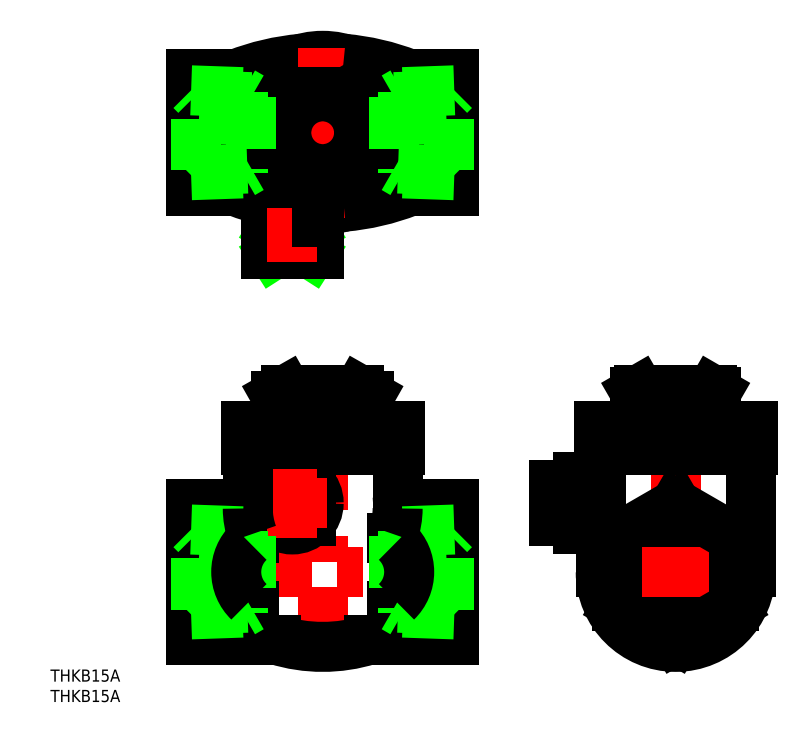
<metadata>
{"format":"dxf","ext":"dxf","renderer":"ezdxf+matplotlib","layout":"modelspace","background":"white","min_lineweight":24,"dpi":150}
</metadata>
<code>
0
SECTION
2
ENTITIES
0
LINE
8
CENTER
10
-121.7
20
108.5
30
0
11
-52.66
21
108.5
31
0
0
LINE
8
CENTER
10
-121.7
20
0
30
0
11
-52.66
21
0
31
0
0
LINE
8
0
10
-106.2
20
36
30
0
11
-106.2
21
30
31
0
0
LINE
8
0
10
-68.16
20
36
30
0
11
-68.16
21
30
31
0
0
LINE
8
CENTER
10
-87.16
20
47
30
0
11
-87.16
21
-20.5
31
0
0
CIRCLE
8
0
10
-94.66
20
17
30
0
40
6.5
0
LINE
8
0
10
-99.35
20
12.5
30
0
11
-89.97
21
12.5
31
0
0
LINE
8
0
10
-99.35
20
21.5
30
0
11
-89.97
21
21.5
31
0
0
LINE
8
CENTER
10
-103.2
20
17
30
0
11
-86.16
21
17
31
0
0
ARC
8
0
10
-87.16
20
19.98
30
0
40
38.48
50
252.6
51
287.4
0
LINE
8
0
10
-106.2
20
30
30
0
11
-68.16
21
30
31
0
0
LINE
8
0
10
-119.7
20
16.74
30
0
11
-119.7
21
-16.74
31
0
0
LINE
8
0
10
-104.2
20
-8.372
30
0
11
-119.7
21
-8.372
31
0
0
LINE
8
0
10
-98.66
20
-16.74
30
0
11
-119.7
21
-16.74
31
0
0
LINE
8
0
10
-104.2
20
8.372
30
0
11
-119.7
21
8.372
31
0
0
LINE
8
0
10
-107.7
20
16.74
30
0
11
-119.7
21
16.74
31
0
0
LINE
8
CENTER
10
-94.66
20
25.5
30
0
11
-94.66
21
8.5
31
0
0
LINE
8
0
10
-54.66
20
16.74
30
0
11
-54.66
21
-16.74
31
0
0
LINE
8
0
10
-70.17
20
-8.372
30
0
11
-54.66
21
-8.372
31
0
0
LINE
8
0
10
-75.67
20
-16.74
30
0
11
-54.66
21
-16.74
31
0
0
LINE
8
0
10
-70.17
20
8.372
30
0
11
-54.66
21
8.372
31
0
0
LINE
8
0
10
-66.66
20
16.74
30
0
11
-54.66
21
16.74
31
0
0
ARC
8
0
10
-66.66
20
18.74
30
0
40
2
50
180
51
270
0
LINE
8
0
10
-68.66
20
30
30
0
11
-68.66
21
18.74
31
0
0
ARC
8
0
10
-87.16
20
67.96
30
0
40
59
50
95.08
51
111.2
0
CIRCLE
8
0
10
-87.16
20
108.5
30
0
40
19
0
LINE
8
0
10
-92.93
20
98.46
30
0
11
-98.71
21
108.5
31
0
0
LINE
8
0
10
-98.71
20
108.5
30
0
11
-92.93
21
118.5
31
0
0
LINE
8
0
10
-99.35
20
78.46
30
0
11
-89.97
21
84.46
31
0
0
LINE
8
0
10
-99.35
20
84.46
30
0
11
-89.97
21
78.46
31
0
0
LINE
8
0
10
-99.35
20
84.46
30
0
11
-89.97
21
84.46
31
0
0
LINE
8
0
10
-101.2
20
78.46
30
0
11
-88.16
21
78.46
31
0
0
LINE
8
0
10
-101.2
20
86.46
30
0
11
-88.16
21
86.46
31
0
0
LINE
8
0
10
-100.7
20
87.96
30
0
11
-88.66
21
87.96
31
0
0
LINE
8
0
10
-98.71
20
43.56
30
0
11
-75.61
21
43.56
31
0
0
LINE
8
0
10
-96.16
20
45
30
0
11
-98.71
21
43.56
31
0
0
LINE
8
0
10
-106.2
20
36
30
0
11
-68.16
21
36
31
0
0
LINE
8
0
10
-106.2
20
33
30
0
11
-68.16
21
33
31
0
0
LINE
8
0
10
-119.7
20
123
30
0
11
-119.7
21
93.96
31
0
0
LINE
8
0
10
-100.7
20
95.09
30
0
11
-100.7
21
86.46
31
0
0
LINE
8
0
10
-98.71
20
43.56
30
0
11
-98.71
21
36
31
0
0
LINE
8
0
10
-104.2
20
93.96
30
0
11
-119.7
21
93.96
31
0
0
LINE
8
0
10
-99.35
20
84.46
30
0
11
-99.35
21
78.46
31
0
0
LINE
8
0
10
-101.2
20
86.46
30
0
11
-101.2
21
78.46
31
0
0
ARC
8
0
10
-87.16
20
149
30
0
40
59
50
248.8
51
256.8
0
LINE
8
0
10
-104.2
20
123
30
0
11
-119.7
21
123
31
0
0
LINE
8
0
10
-119.7
20
108.5
30
0
11
-106.2
21
108.5
31
0
0
LINE
8
0
10
-54.66
20
123
30
0
11
-54.66
21
93.96
31
0
0
LINE
8
CENTER
10
-87.16
20
129.5
30
0
11
-87.16
21
87.46
31
0
0
ARC
8
0
10
-87.16
20
149
30
0
40
59
50
275.1
51
291.2
0
LINE
8
0
10
-96.16
20
45
30
0
11
-78.16
21
45
31
0
0
LINE
8
0
10
-92.93
20
43.56
30
0
11
-92.93
21
36
31
0
0
LINE
8
0
10
-81.39
20
43.56
30
0
11
-81.39
21
36
31
0
0
LINE
8
0
10
-75.61
20
43.56
30
0
11
-75.61
21
36
31
0
0
LINE
8
0
10
-78.16
20
45
30
0
11
-75.61
21
43.56
31
0
0
LINE
8
0
10
-89.97
20
84.46
30
0
11
-89.97
21
78.46
31
0
0
LINE
8
0
10
-88.16
20
86.46
30
0
11
-88.16
21
78.46
31
0
0
LINE
8
CENTER
10
-94.66
20
89.96
30
0
11
-94.66
21
76.46
31
0
0
LINE
8
0
10
-88.66
20
89.52
30
0
11
-88.66
21
86.46
31
0
0
LINE
8
0
10
-70.17
20
93.96
30
0
11
-54.66
21
93.96
31
0
0
ARC
8
0
10
-87.16
20
67.96
30
0
40
59
50
68.78
51
84.92
0
CIRCLE
8
0
10
-87.16
20
108.5
30
0
40
9
0
LINE
8
0
10
-92.93
20
118.5
30
0
11
-81.39
21
118.5
31
0
0
LINE
8
0
10
-92.93
20
98.46
30
0
11
-81.39
21
98.46
31
0
0
LINE
8
0
10
-75.61
20
108.5
30
0
11
-81.39
21
118.5
31
0
0
LINE
8
0
10
-81.39
20
98.46
30
0
11
-75.61
21
108.5
31
0
0
LINE
8
0
10
-68.16
20
108.5
30
0
11
-54.66
21
108.5
31
0
0
LINE
8
0
10
-70.17
20
123
30
0
11
-54.66
21
123
31
0
0
LINE
8
0
10
-19
20
36
30
0
11
-19
21
30
31
0
0
LINE
8
0
10
19
20
36
30
0
11
19
21
30
31
0
0
LINE
8
CENTER
10
-1e-06
20
47
30
0
11
-1e-06
21
-20.5
31
0
0
ARC
8
0
10
-1e-06
20
0
30
0
40
18.5
50
180
51
360
0
CIRCLE
8
0
10
-1e-06
20
0
30
0
40
10.48
0
CIRCLE
8
0
10
-1e-06
20
0
30
0
40
9.273
0
LINE
8
0
10
-19
20
30
30
0
11
19
21
30
31
0
0
LINE
8
0
10
-14.5
20
8.372
30
0
11
-1e-06
21
16.74
31
0
0
LINE
8
0
10
-14.5
20
-8.372
30
0
11
-1e-06
21
-16.74
31
0
0
LINE
8
CENTER
10
-20.5
20
0
30
0
11
20.5
21
0
31
0
0
LINE
8
0
10
-30
20
21.5
30
0
11
-24
21
21.5
31
0
0
LINE
8
0
10
-30
20
12.5
30
0
11
-24
21
12.5
31
0
0
LINE
8
CENTER
10
-16.5
20
17
30
0
11
-32
21
17
31
0
0
LINE
8
0
10
-30
20
21.5
30
0
11
-30
21
12.5
31
0
0
LINE
8
0
10
-18.5
20
30
30
0
11
-18.5
21
0
31
0
0
LINE
8
0
10
-14.5
20
8.372
30
0
11
-14.5
21
-8.372
31
0
0
LINE
8
0
10
-22
20
23.5
30
0
11
-22
21
10.5
31
0
0
LINE
8
0
10
-20.5
20
23
30
0
11
-20.5
21
11
31
0
0
LINE
8
0
10
-22
20
10.5
30
0
11
-24
21
10.5
31
0
0
LINE
8
0
10
-24
20
12.5
30
0
11
-24
21
10.5
31
0
0
LINE
8
0
10
-18.5
20
11
30
0
11
-22
21
11
31
0
0
LINE
8
0
10
-22
20
23.5
30
0
11
-24
21
23.5
31
0
0
LINE
8
0
10
-24
20
21.5
30
0
11
-24
21
23.5
31
0
0
LINE
8
0
10
-18.5
20
23
30
0
11
-22
21
23
31
0
0
LINE
8
0
10
18.5
20
30
30
0
11
18.5
21
0
31
0
0
LINE
8
0
10
14.5
20
8.372
30
0
11
14.5
21
-8.372
31
0
0
LINE
8
0
10
-1e-06
20
-16.74
30
0
11
14.5
21
-8.372
31
0
0
LINE
8
0
10
-1e-06
20
16.74
30
0
11
14.5
21
8.372
31
0
0
LINE
8
0
10
-10
20
44.42
30
0
11
10
21
44.42
31
0
0
LINE
8
0
10
-9
20
45
30
0
11
9
21
45
31
0
0
LINE
8
0
10
-19
20
36
30
0
11
19
21
36
31
0
0
LINE
8
0
10
-19
20
33
30
0
11
19
21
33
31
0
0
LINE
8
0
10
-10
20
44.42
30
0
11
-10
21
36
31
0
0
LINE
8
0
10
-9
20
45
30
0
11
-10
21
44.42
31
0
0
LINE
8
0
10
-1e-06
20
44.42
30
0
11
-1e-06
21
36
31
0
0
LINE
8
0
10
10
20
44.42
30
0
11
10
21
36
31
0
0
LINE
8
0
10
9
20
45
30
0
11
10
21
44.42
31
0
0
LINE
8
0
10
-105.7
20
30
30
0
11
-105.7
21
18.74
31
0
0
ARC
8
0
10
-107.7
20
18.74
30
0
40
2
50
270
51
360
0
LINE
8
0
10
-55.87
20
-9.273
30
0
11
-55.87
21
9.273
31
0
0
LINE
8
0
10
-69.5
20
8.797
30
0
11
-55.87
21
9.273
31
0
0
LINE
8
0
10
-67.36
20
10.03
30
0
11
-54.66
21
10.48
31
0
0
LINE
8
0
10
-54.66
20
10.48
30
0
11
-55.87
21
9.273
31
0
0
LINE
8
0
10
-67.36
20
10.03
30
0
11
-67.36
21
-10.03
31
0
0
LINE
8
0
10
-67.36
20
10.03
30
0
11
-69.5
21
8.797
31
0
0
LINE
8
0
10
-69.5
20
8.797
30
0
11
-69.5
21
-8.797
31
0
0
LINE
8
0
10
-55.87
20
-9.273
30
0
11
-69.5
21
-8.797
31
0
0
LINE
8
0
10
-54.66
20
-10.48
30
0
11
-67.36
21
-10.03
31
0
0
LINE
8
0
10
-67.36
20
-10.03
30
0
11
-69.5
21
-8.797
31
0
0
LINE
8
0
10
-55.87
20
-9.273
30
0
11
-54.66
21
-10.48
31
0
0
LINE
8
0
10
-107
20
10.03
30
0
11
-119.7
21
10.48
31
0
0
LINE
8
0
10
-104.8
20
8.797
30
0
11
-118.5
21
9.273
31
0
0
LINE
8
0
10
-118.5
20
-9.273
30
0
11
-118.5
21
9.273
31
0
0
LINE
8
0
10
-119.7
20
10.48
30
0
11
-118.5
21
9.273
31
0
0
LINE
8
0
10
-107
20
10.03
30
0
11
-107
21
-10.03
31
0
0
LINE
8
0
10
-104.8
20
8.797
30
0
11
-104.8
21
-8.797
31
0
0
LINE
8
0
10
-107
20
10.03
30
0
11
-104.8
21
8.797
31
0
0
LINE
8
0
10
-119.7
20
-10.48
30
0
11
-107
21
-10.03
31
0
0
LINE
8
0
10
-118.5
20
-9.273
30
0
11
-104.8
21
-8.797
31
0
0
LINE
8
0
10
-107
20
-10.03
30
0
11
-104.8
21
-8.797
31
0
0
LINE
8
0
10
-118.5
20
-9.273
30
0
11
-119.7
21
-10.48
31
0
0
ARC
8
0
10
-87.16
20
15.69
30
0
40
18.5
50
180
51
200
0
ARC
8
0
10
-98.3
20
0
30
0
40
10.22
50
133.8
51
226.2
0
ARC
8
0
10
-76.02
20
0
30
0
40
10.22
50
313.8
51
46.19
0
ARC
8
0
10
-87.16
20
15.69
30
0
40
18.5
50
340
51
360
0
TEXT
8
0
10
-154.4
20
-27.09
30
0
40
3
1
THKB15A
0
TEXT
8
0
10
-154.4
20
-32.12
30
0
40
3
1
THKB15A
0
LINE
8
0
10
-118.5
20
99.19
30
0
11
-118.5
21
117.7
31
0
0
LINE
8
0
10
-104.8
20
117.3
30
0
11
-118.5
21
117.7
31
0
0
LINE
8
0
10
-107
20
118.5
30
0
11
-119.7
21
118.9
31
0
0
LINE
8
0
10
-119.7
20
118.9
30
0
11
-118.5
21
117.7
31
0
0
LINE
8
0
10
-118.5
20
99.19
30
0
11
-104.8
21
99.67
31
0
0
LINE
8
0
10
-119.7
20
97.98
30
0
11
-107
21
98.43
31
0
0
LINE
8
0
10
-118.5
20
99.19
30
0
11
-119.7
21
97.98
31
0
0
LINE
8
0
10
-107
20
118.5
30
0
11
-107
21
98.43
31
0
0
LINE
8
0
10
-107
20
98.43
30
0
11
-104.8
21
99.67
31
0
0
LINE
8
0
10
-104.8
20
117.3
30
0
11
-104.8
21
99.67
31
0
0
LINE
8
0
10
-107
20
118.5
30
0
11
-104.8
21
117.3
31
0
0
LINE
8
0
10
-67.36
20
118.5
30
0
11
-54.66
21
118.9
31
0
0
LINE
8
0
10
-69.5
20
117.3
30
0
11
-55.87
21
117.7
31
0
0
LINE
8
0
10
-67.36
20
118.5
30
0
11
-67.36
21
98.43
31
0
0
LINE
8
0
10
-67.36
20
118.5
30
0
11
-69.5
21
117.3
31
0
0
LINE
8
0
10
-69.5
20
117.3
30
0
11
-69.5
21
99.67
31
0
0
LINE
8
0
10
-54.66
20
97.98
30
0
11
-67.36
21
98.43
31
0
0
LINE
8
0
10
-55.87
20
99.19
30
0
11
-69.5
21
99.67
31
0
0
LINE
8
0
10
-67.36
20
98.43
30
0
11
-69.5
21
99.67
31
0
0
LINE
8
0
10
-55.87
20
99.19
30
0
11
-55.87
21
117.7
31
0
0
LINE
8
0
10
-55.87
20
99.19
30
0
11
-54.66
21
97.98
31
0
0
LINE
8
0
10
-54.66
20
118.9
30
0
11
-55.87
21
117.7
31
0
0
ENDSEC
0
EOF

</code>
